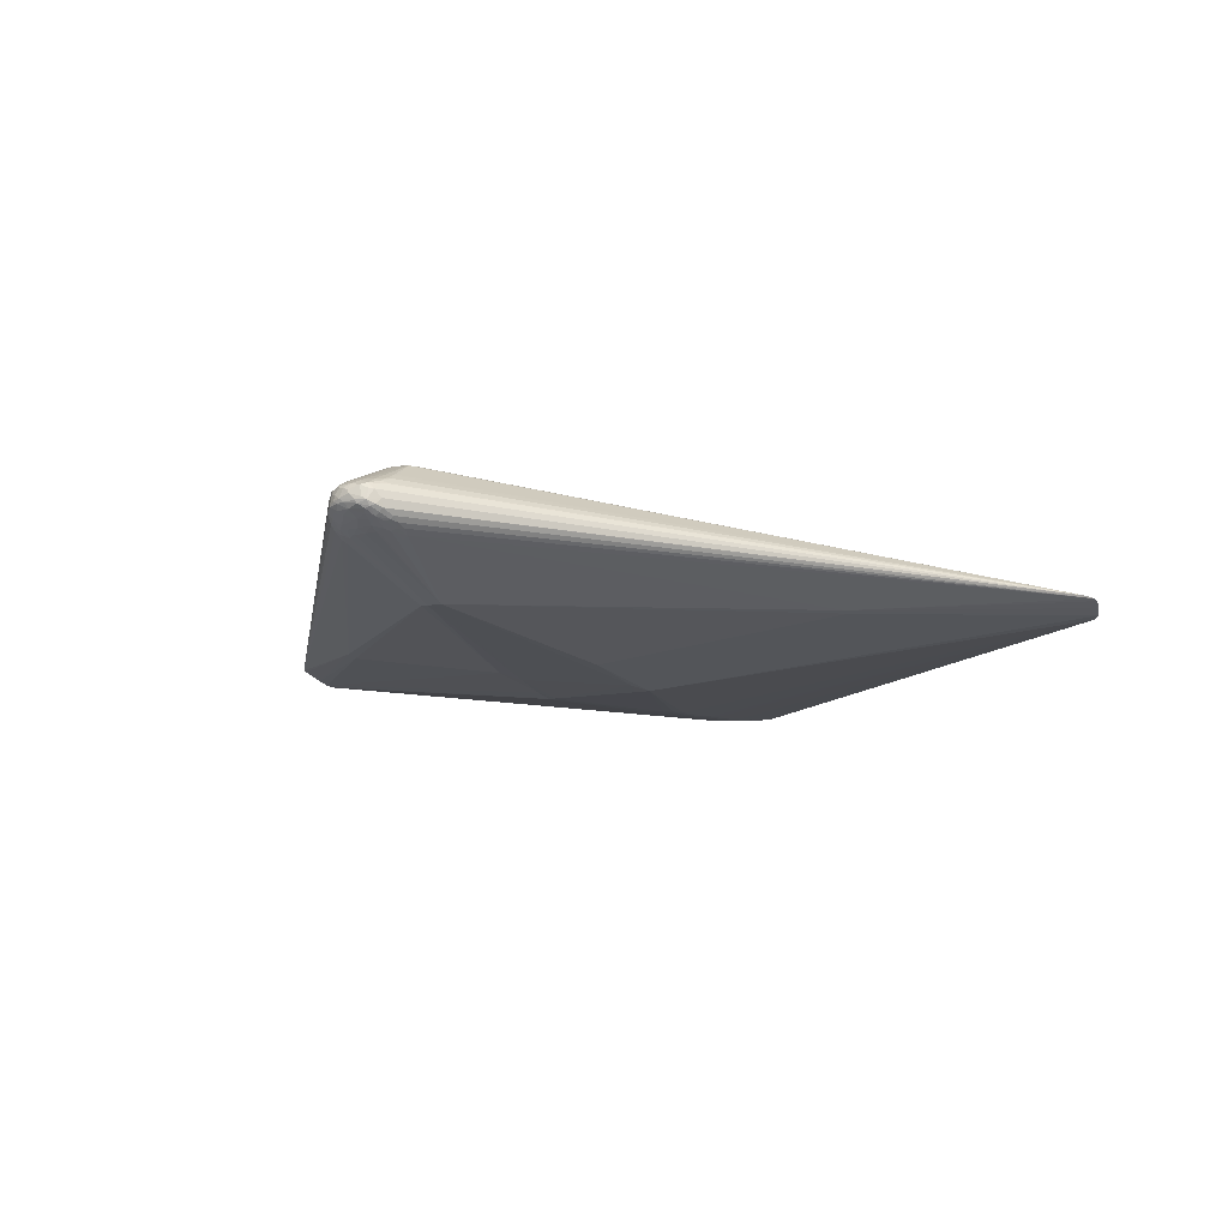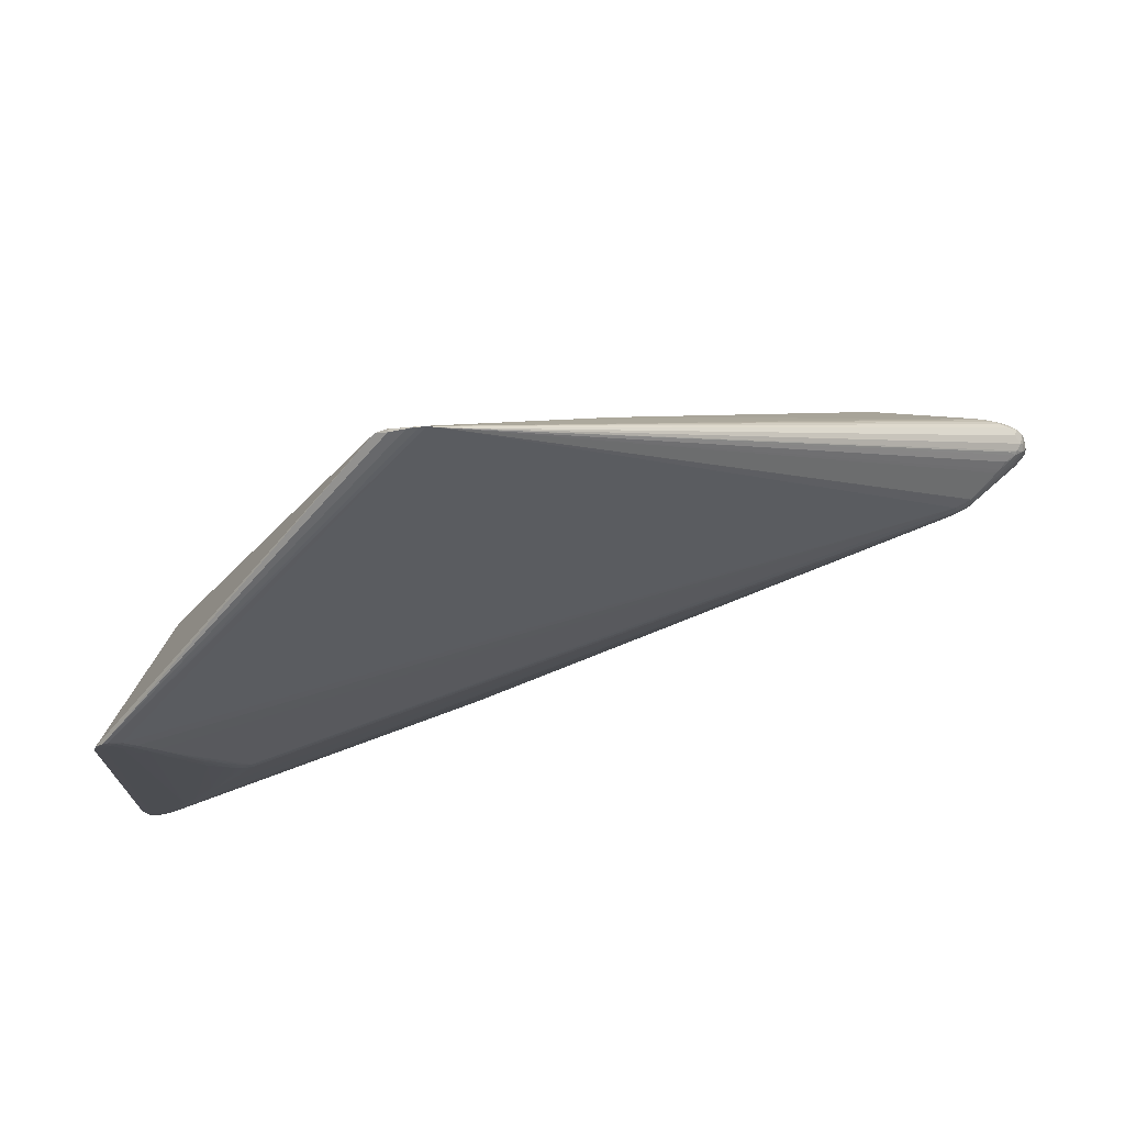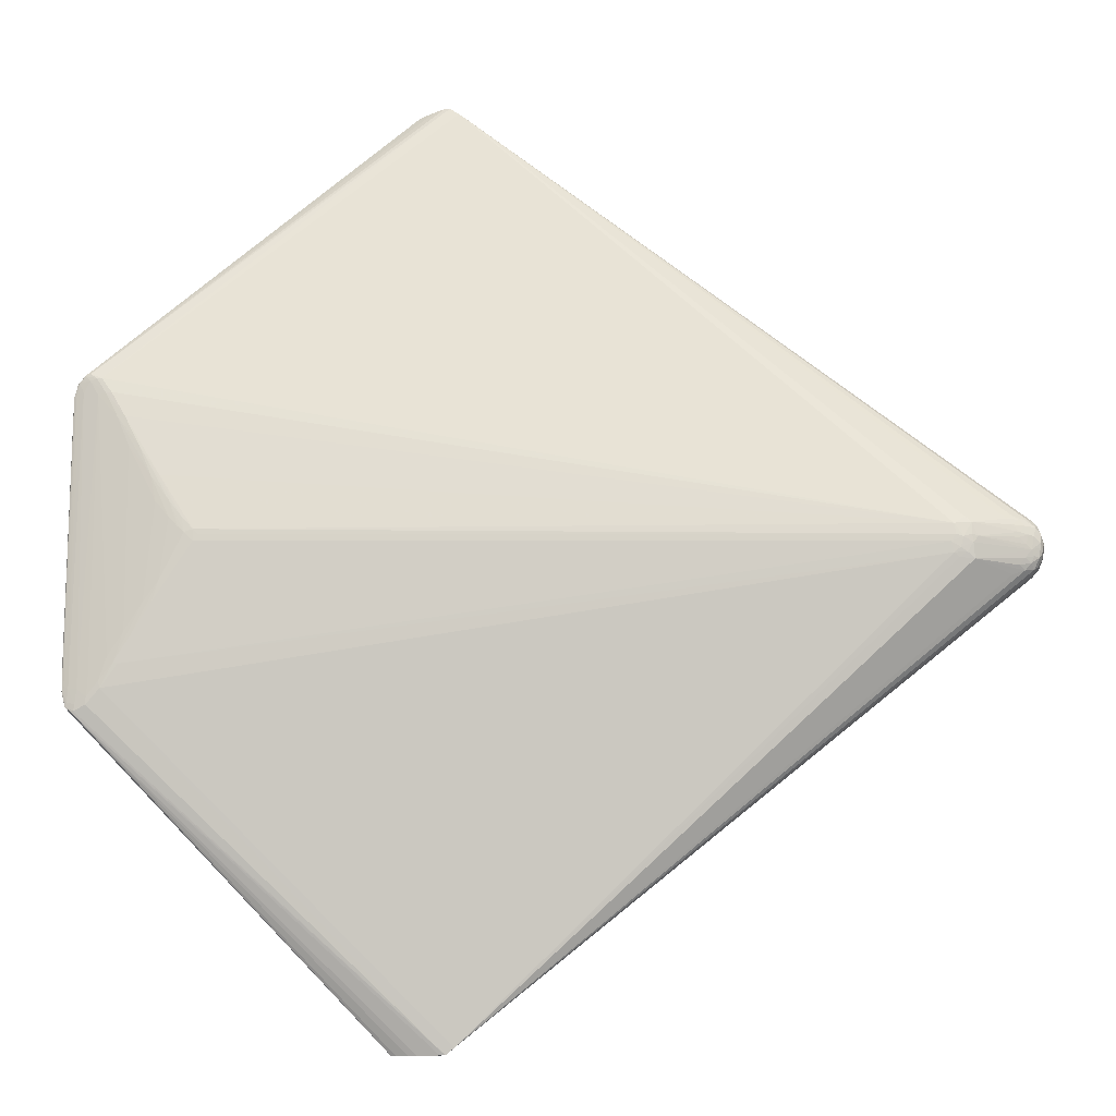
<metadata>
{"format":"obj","ext":"obj","renderer":"f3d","projection":"perspective","resolution":1024,"background":"white","views":[{"elev":-9.8,"azim":120.2,"up":"+Z"},{"elev":73.6,"azim":-19.4,"up":"+Y"},{"elev":-14.4,"azim":0.5,"up":"+Y"}]}
</metadata>
<code>
v 0.4733 0.01702 0.05798
v 0.4817 0.0008143 0.05165
v -0.3371 0.00271 -0.07043
v 0.4527 0.02138 0.0179
v 0.4499 0.036 0.02228
v 0.3861 -0.01626 0.08927
v 0.4699 -0.02904 0.0467
v -0.4057 0.03582 0.0985
v -0.456 0.1531 0.0871
v -0.4924 -0.1461 0.0778
v -0.3993 -0.04494 0.09941
v -0.3728 -0.0007838 0.1039
v 0.04774 -0.3032 -0.02402
v 0.4772 -0.003569 0.05767
v 0.4783 0.01184 0.05564
v -0.3539 -0.0003035 -0.0683
v -0.3634 0.005972 -0.0665
v -0.308 0.01139 -0.07305
v -0.1114 0.008352 -0.0873
v -0.1527 -0.0003898 -0.08604
v -0.1524 0.01232 -0.08562
v 0.4342 0.0351 0.01323
v 0.4617 -0.002112 0.06593
v 0.4496 0.02726 0.06494
v 0.4667 0.02165 0.02663
v 0.4685 0.002312 0.02596
v 0.4801 0.01501 0.04384
v 0.4727 0.02434 0.05128
v -0.1948 0.01616 -0.08282
v -0.2454 0.01164 -0.07943
v 0.4677 -0.007057 0.0632
v 0.4785 -0.01106 0.05478
v -0.3898 -0.006456 -0.05862
v -0.3632 -0.006681 -0.06621
v -0.3157 0.001038 -0.07304
v -0.1127 -0.01705 -0.08665
v -0.164 -0.01243 -0.08497
v 0.4378 -0.03714 0.0154
v 0.4548 -0.02334 0.06477
v 0.4627 -0.01914 0.02331
v 0.4802 -0.01618 0.04211
v 0.3961 -5.26e-05 0.09044
v -0.2741 -0.01564 -0.07629
v -0.2372 -0.01305 -0.0803
v 0.4112 0.001346 0.08689
v -0.2737 0.00851 -0.0773
v -0.2363 -0.0002903 -0.08098
v 0.4074 -0.0217 0.08547
v -0.196 -0.00925 -0.08348
v -0.4249 0.0952 0.09405
v -0.493 0.1502 0.07811
v -0.4698 0.1506 0.08462
v -0.4843 0.1724 0.08047
v -0.4943 -0.153 0.07667
v -0.4786 -0.1509 0.08199
v -0.433 -0.0952 0.09276
v -0.4552 -0.1514 0.08726
v -0.4813 -0.1731 0.08058
v 0.3393 -0.0141 -0.03427
v 0.03141 0.04744 -0.085
v -0.3817 0.008133 0.1028
v -0.1639 0.4821 -0.01658
v -0.1354 0.4982 -0.005607
v -0.3815 0.007141 -0.06252
v -0.1101 0.015 -0.08686
v -0.1743 0.007621 -0.08482
v 0.4513 0.01173 0.01606
v 0.4472 0.02555 0.01591
v -0.1168 -0.5004 -0.001581
v 0.4624 0.02411 0.06066
v 0.4687 0.0299 0.04271
v 0.4678 0.03038 0.03372
v 0.4763 -0.01388 0.05685
v -0.3935 -0.001507 -0.05596
v -0.3783 -0.005726 -0.06357
v -0.3264 -0.003137 -0.07155
v -0.2915 -0.006934 -0.07543
v -0.1118 -0.01096 -0.08715
v 0.4507 -0.01379 0.01588
v 0.4336 -0.02766 0.0102
v 0.4483 -0.02931 0.01732
v 0.4604 -0.01568 0.06486
v 0.4823 -0.008742 0.04387
v -0.2554 -0.008061 -0.07921
v -0.2727 0.0148 -0.07646
v -0.206 0.002484 -0.08303
v -0.1867 -0.01703 -0.08319
v -0.1415 -0.5005 -0.00814
v -0.4409 0.1269 0.09048
v -0.3919 0.03582 0.1006
v -0.4953 0.1504 0.07704
v -0.4722 0.1689 0.08364
v -0.4876 -0.1512 0.07944
v -0.4148 -0.06678 0.09648
v -0.457 -0.1439 0.08736
v -0.4889 -0.1643 0.07892
v 0.3433 -0.003834 -0.03522
v 0.02817 -0.06059 -0.0844
v -0.3913 0.01828 0.1012
v -0.361 -0.0003577 0.1042
v -0.3894 -0.02552 0.1012
v -0.1647 0.4848 -0.01576
v 0.04374 0.3012 -0.02501
v 0.05228 0.3011 -0.023
v 0.4705 0.006969 0.06167
v 0.405 0.003088 0.08863
v -0.3913 0.003021 -0.05877
v -0.3762 0.00192 -0.06462
v -0.3689 -9.854e-06 -0.06605
v -0.1117 -0.0013 -0.08742
v -0.1743 0.001239 -0.08498
v -0.13 0.01725 -0.08602
v 0.451 -0.001036 0.01554
v 0.4421 0.03704 0.01812
v 0.4472 0.01721 0.07013
v 0.4426 0.02352 0.06973
v 0.466 0.02522 0.05735
v 0.4572 0.03518 0.02756
v 0.4584 -0.004525 0.01969
v 0.4757 0.01976 0.05202
v 0.4755 0.01651 0.0332
v 0.4749 0.02151 0.03499
v 0.4731 0.02619 0.03677
v -0.1957 0.01008 -0.08336
v 0.4703 -0.01307 0.06078
v 0.4806 -0.005372 0.05355
v -0.2915 -0.001064 -0.07584
v -0.1317 -0.008418 -0.08667
v -0.09359 -0.005517 -0.08755
v 0.446 -0.02218 0.01454
v 0.4431 -0.01212 0.01214
v 0.4499 -0.0361 0.02127
v 0.3916 -0.02048 0.08755
v 0.4606 -0.0277 0.05978
v 0.4674 -0.02006 0.06037
v 0.4666 -0.02629 0.02793
v 0.4583 -0.035 0.02615
v 0.4762 -0.01443 0.03378
v 0.4771 -0.02202 0.04273
v 0.4739 -0.02015 0.03271
v 0.3832 -0.005309 0.09092
v 0.4061 -0.005684 0.08824
v -0.2736 -0.006705 -0.07757
v -0.2193 -0.01811 -0.08091
v -0.2738 0.002378 -0.07771
v 0.4828 0.002052 0.04764
v -0.2554 -0.001742 -0.07945
v -0.1713 -0.4935 -0.0163
v -0.1957 -0.002748 -0.08375
v -0.1452 -0.5005 -0.006922
v 0.393 -0.01081 0.08978
v -0.4956 0.1242 0.07596
v -0.4117 0.06315 0.09707
v -0.4854 0.1537 0.08053
v -0.4621 0.1531 0.08627
v -0.4917 0.1636 0.07805
v -0.4942 -0.1512 0.07709
v -0.4676 -0.1439 0.08486
v -0.449 -0.1203 0.08928
v -0.4057 -0.06678 0.09762
v -0.4671 0.1689 0.08428
v -0.3895 -0.03959 0.1005
v 0.03089 0.06427 -0.08484
v 0.03115 -0.06381 -0.08326
v -0.3754 0.002748 0.1037
v -0.3663 -0.006336 0.1042
v -0.154 -0.5005 -0.009196
v -0.1225 0.4995 -0.001977
v -0.1544 0.4919 -0.01025
v -0.154 0.4918 -0.013
v -0.1658 -0.5005 -0.01294
v -0.1705 -0.5005 -0.01486
v -0.1636 -0.5005 -0.01379
v -0.1492 -0.5005 -0.0105
v 0.0606 -0.3035 -0.02074
v 0.4777 0.001445 0.05791
v 0.4051 0.01548 0.08758
v -0.3863 -0.000226 -0.06209
v -0.354 0.003764 -0.06816
v -0.3303 0.009432 -0.07042
v -0.1317 0.001166 -0.08686
v -0.1527 0.005973 -0.08598
v -0.1311 0.0108 -0.08661
v -0.09353 0.00427 -0.08763
v -0.09297 0.01087 -0.08738
v -0.07702 0.002559 -0.0875
v 0.4431 0.001111 0.01184
v 0.4434 0.01427 0.01256
v 0.4313 0.02886 0.00966
v 0.4464 0.03208 0.01793
v -0.1222 -0.5004 -0.002441
v 0.455 0.004699 0.06864
v 0.455 0.01006 0.06819
v 0.4558 0.02368 0.06423
v 0.4572 0.03111 0.05794
v 0.4576 0.03178 0.02484
v 0.4674 0.02667 0.02998
v 0.4586 0.02676 0.02301
v 0.4592 0.01202 0.02033
v 0.4819 0.009316 0.04098
v 0.4804 0.01031 0.03762
v 0.4784 0.02007 0.04073
v -0.212 0.01961 -0.08107
v -0.2153 0.0139 -0.08162
v -0.2428 0.01774 -0.07875
v -0.343 -0.005369 -0.06922
v -0.1326 -0.02032 -0.08557
v -0.1534 -0.01914 -0.08478
v -0.1317 -0.01465 -0.08627
v -0.07707 -0.007351 -0.08739
v 0.4376 -0.0408 0.01754
v 0.4474 -0.0324 0.06234
v 0.4708 -0.02557 0.05382
v 0.4552 -0.02719 0.02055
v 0.4729 -0.01014 0.02984
v 0.4757 -0.02165 0.04972
v 0.4816 -0.003065 0.03999
v 0.4779 -0.0009257 0.0338
v 0.4806 -0.01246 0.03953
v 0.477 -0.02306 0.03804
v 0.3888 0.002123 0.09103
v -0.2568 -0.01415 -0.07839
v -0.3158 0.006325 -0.07279
v -0.2911 0.01067 -0.07518
v -0.2915 0.004771 -0.07575
v -0.1523 0.01846 -0.08488
v -0.1743 0.01388 -0.08434
v -0.1736 0.01971 -0.08356
v 0.387 0.01372 0.09013
v 0.3979 0.02079 0.08696
v 0.436 0.02469 0.07145
v 0.465 0.008227 0.06424
v 0.462 0.01731 0.06376
v 0.466 0.01387 0.02501
v 0.4718 0.01327 0.02932
v -0.2264 0.00689 -0.08139
v -0.2555 0.004541 -0.07927
v -0.2906 -0.0128 -0.07473
v -0.1528 -0.006789 -0.08589
v -0.1743 -0.005178 -0.08491
v -0.09461 -0.01516 -0.08706
v 0.4345 -0.03337 0.01222
v 0.3998 -0.01524 0.08807
v -0.1307 -0.5004 -0.005379
v -0.1216 -0.5004 -0.00304
v 0.4641 -0.03302 0.03055
v 0.4712 -0.02935 0.03483
v 0.4573 -0.01673 0.01979
v 0.4797 -0.01516 0.04803
v -0.2363 -0.006702 -0.08089
v -0.2164 -0.005159 -0.08238
v -0.2169 -0.01171 -0.08195
v -0.4028 0.06315 0.09777
v -0.4787 0.1663 0.0823
v -0.4899 0.1654 0.07913
v -0.495 -0.1267 0.07592
v -0.442 -0.1252 0.09057
v -0.4381 -0.1276 0.09059
v -0.4243 -0.09691 0.09411
v -0.4355 0.0952 0.09223
v -0.4487 0.1269 0.08932
v -0.4582 0.1244 0.08722
v -0.4789 0.1742 0.08145
v -0.4689 -0.1593 0.08434
v -0.4803 -0.1661 0.08136
v -0.4692 -0.167 0.0837
v -0.4904 -0.1687 0.07772
v -0.4825 -0.1749 0.07974
v -0.4901 -0.1687 0.07823
v 0.3434 0.0117 -0.03535
v 0.05661 0.05658 -0.08137
v 0.1033 -0.04865 -0.07385
v 0.1272 -0.06022 -0.06871
v 0.05538 -0.05752 -0.08099
v 0.1277 0.0578 -0.06951
v 0.03146 -0.0497 -0.08474
v -0.3782 0.01828 0.1027
v -0.3663 0.005284 0.1043
v -0.1124 0.4925 0.0004062
v -0.1287 0.4995 -0.003344
v -0.1392 0.4969 -0.006265
v -0.1274 0.4995 -0.003624
v -0.1349 0.4899 -0.009035
v -0.1545 0.49 -0.014
v -0.1082 -0.4934 -5.498e-05
f 57 6 258
f 57 285 6
f 107 74 152
f 148 98 172
f 134 285 213
f 285 7 213
f 280 53 263
f 281 53 280
f 282 280 168
f 168 280 263
f 141 221 166
f 258 6 141
f 278 166 100
f 100 221 278
f 166 221 100
f 221 141 42
f 278 221 229
f 229 42 177
f 221 42 229
f 34 206 148
f 273 274 272
f 178 107 64
f 169 53 281
f 63 280 282
f 281 280 63
f 63 169 281
f 98 274 164
f 164 172 98
f 274 172 164
f 255 53 156
f 174 245 88
f 88 150 167
f 167 171 88
f 88 171 174
f 150 88 191
f 212 285 134
f 257 57 258
f 117 279 195
f 117 28 279
f 231 279 177
f 195 279 70
f 279 24 70
f 70 117 195
f 151 141 6
f 151 42 141
f 278 229 253
f 253 229 89
f 177 279 230
f 230 229 177
f 279 229 230
f 75 34 148
f 75 172 178
f 148 172 75
f 276 274 98
f 98 210 276
f 276 272 274
f 36 98 148
f 148 207 36
f 178 64 108
f 108 64 17
f 108 75 178
f 247 7 285
f 22 168 114
f 114 190 22
f 189 270 22
f 173 13 174
f 174 171 173
f 173 171 172
f 273 13 173
f 173 274 273
f 173 172 274
f 33 107 178
f 74 107 33
f 178 172 33
f 172 267 33
f 172 171 268
f 268 267 172
f 268 171 167
f 167 150 268
f 150 191 268
f 152 74 256
f 244 88 245
f 245 191 244
f 244 191 88
f 259 257 258
f 94 257 259
f 8 94 99
f 99 153 8
f 90 153 99
f 277 165 278
f 90 165 277
f 278 253 277
f 114 168 5
f 168 118 5
f 5 190 114
f 116 24 279
f 279 231 116
f 116 231 177
f 177 115 116
f 6 285 133
f 48 82 31
f 48 39 82
f 48 133 285
f 285 212 48
f 48 212 134
f 134 39 48
f 161 229 279
f 161 168 263
f 279 168 161
f 77 143 43
f 43 143 222
f 222 44 148
f 148 43 222
f 30 205 203
f 59 13 273
f 184 185 163
f 98 36 241
f 209 36 207
f 208 207 148
f 148 87 208
f 208 209 207
f 148 44 144
f 144 87 148
f 17 179 109
f 109 108 17
f 34 75 109
f 75 108 109
f 146 126 83
f 126 249 83
f 83 249 41
f 83 200 146
f 279 28 71
f 235 218 26
f 69 247 285
f 69 132 137
f 69 191 245
f 285 57 69
f 69 268 191
f 7 247 220
f 136 247 137
f 54 256 74
f 74 33 54
f 54 33 267
f 261 159 260
f 8 153 260
f 260 153 261
f 56 257 94
f 56 159 257
f 56 94 8
f 8 260 56
f 56 260 159
f 154 55 52
f 89 261 50
f 261 153 50
f 50 153 90
f 50 253 89
f 90 277 50
f 50 277 253
f 31 82 125
f 216 73 213
f 249 73 216
f 216 213 7
f 32 249 126
f 126 73 32
f 32 73 249
f 94 259 11
f 11 99 94
f 196 5 118
f 190 5 196
f 193 232 233
f 233 115 193
f 193 115 177
f 105 232 31
f 31 176 105
f 14 176 31
f 31 125 14
f 14 125 73
f 14 73 126
f 126 176 14
f 2 126 146
f 2 176 126
f 194 70 24
f 24 116 194
f 233 70 194
f 194 115 233
f 194 116 115
f 42 151 142
f 142 48 31
f 31 232 23
f 232 192 23
f 89 229 9
f 229 161 9
f 21 112 183
f 124 29 227
f 112 21 226
f 226 21 227
f 206 77 238
f 238 77 43
f 148 206 238
f 238 43 148
f 76 77 206
f 44 222 84
f 84 222 143
f 84 250 44
f 250 47 251
f 149 49 251
f 223 18 224
f 237 30 236
f 236 47 237
f 46 224 85
f 85 30 46
f 30 237 46
f 46 237 145
f 183 112 65
f 112 163 65
f 65 163 185
f 273 272 97
f 97 59 273
f 272 270 97
f 59 97 80
f 272 276 271
f 271 270 272
f 186 276 210
f 184 163 186
f 68 270 189
f 189 22 68
f 68 22 190
f 78 241 36
f 36 209 78
f 44 250 252
f 252 144 44
f 250 251 252
f 252 251 49
f 87 144 252
f 252 49 87
f 37 208 87
f 87 49 37
f 209 208 37
f 240 149 111
f 240 49 149
f 240 37 49
f 146 200 27
f 121 218 235
f 121 201 218
f 200 201 202
f 202 27 200
f 202 71 28
f 202 123 71
f 218 201 217
f 200 83 217
f 217 201 200
f 137 247 246
f 246 69 137
f 247 69 246
f 175 69 245
f 13 59 175
f 175 245 174
f 174 13 175
f 140 220 247
f 247 136 140
f 152 256 91
f 91 107 152
f 91 156 107
f 91 51 255
f 255 156 91
f 55 265 264
f 267 268 269
f 269 54 267
f 262 159 261
f 261 52 262
f 262 52 159
f 154 52 254
f 254 255 154
f 254 53 255
f 82 39 135
f 135 125 82
f 135 39 134
f 73 125 135
f 134 213 135
f 213 73 135
f 7 220 139
f 139 216 7
f 139 220 41
f 41 249 139
f 249 216 139
f 99 11 61
f 61 165 90
f 90 99 61
f 12 166 278
f 278 165 12
f 160 11 259
f 160 141 166
f 160 259 258
f 258 141 160
f 72 196 118
f 72 168 279
f 72 118 168
f 279 71 72
f 71 123 72
f 233 232 1
f 232 105 1
f 1 70 233
f 117 70 1
f 28 117 1
f 243 142 151
f 48 142 243
f 243 151 6
f 6 133 243
f 133 48 243
f 177 42 106
f 42 142 106
f 155 261 89
f 89 9 155
f 155 52 261
f 155 254 52
f 236 30 204
f 204 124 236
f 29 124 204
f 204 30 203
f 203 29 204
f 111 149 86
f 149 251 86
f 86 251 47
f 86 47 236
f 236 124 86
f 228 226 227
f 227 29 228
f 16 109 179
f 16 76 206
f 206 34 16
f 34 109 16
f 76 16 35
f 143 77 127
f 77 76 127
f 76 35 127
f 145 143 127
f 147 47 250
f 250 84 147
f 145 237 147
f 147 237 47
f 147 143 145
f 147 84 143
f 180 223 179
f 18 223 180
f 282 168 104
f 103 284 104
f 270 103 104
f 168 22 104
f 104 22 270
f 275 103 270
f 270 271 275
f 275 271 163
f 163 284 275
f 275 284 103
f 40 136 214
f 137 132 214
f 214 136 137
f 60 271 276
f 163 271 60
f 276 186 60
f 60 186 163
f 235 26 234
f 190 196 198
f 198 68 190
f 184 186 129
f 129 186 210
f 241 78 129
f 129 210 98
f 98 241 129
f 19 185 184
f 183 65 19
f 19 65 185
f 209 37 239
f 37 240 239
f 119 26 40
f 131 79 97
f 41 220 219
f 219 83 41
f 219 217 83
f 218 217 219
f 69 175 38
f 268 69 58
f 58 269 268
f 40 26 215
f 215 26 218
f 215 136 40
f 215 140 136
f 96 58 265
f 269 58 96
f 54 269 157
f 157 10 51
f 51 91 157
f 157 96 10
f 269 96 157
f 256 54 157
f 157 91 256
f 257 159 95
f 57 257 95
f 95 264 57
f 165 61 101
f 101 61 11
f 101 12 165
f 101 11 166
f 166 12 101
f 166 11 162
f 162 160 166
f 11 160 162
f 196 72 197
f 15 105 176
f 15 1 105
f 176 2 15
f 15 2 146
f 146 27 15
f 45 106 142
f 45 23 192
f 45 142 31
f 31 23 45
f 45 192 232
f 232 193 45
f 45 193 177
f 177 106 45
f 254 155 92
f 92 161 263
f 92 9 161
f 92 155 9
f 263 53 92
f 53 254 92
f 111 86 66
f 66 86 124
f 227 21 66
f 66 124 227
f 225 46 145
f 145 127 225
f 225 127 35
f 225 223 224
f 224 46 225
f 3 16 179
f 3 35 16
f 179 223 3
f 223 225 3
f 3 225 35
f 62 284 163
f 62 163 112
f 112 226 62
f 226 228 62
f 62 228 29
f 17 64 62
f 62 29 203
f 62 179 17
f 203 205 62
f 62 180 179
f 18 180 62
f 85 224 62
f 62 30 85
f 205 30 62
f 224 18 62
f 283 284 282
f 282 104 283
f 283 104 284
f 130 80 97
f 97 79 130
f 235 234 25
f 25 121 235
f 25 198 196
f 196 197 25
f 128 78 209
f 209 239 128
f 20 240 111
f 20 239 240
f 20 128 239
f 248 119 40
f 79 119 248
f 248 130 79
f 40 214 248
f 214 130 248
f 199 25 234
f 199 234 26
f 26 119 199
f 220 140 138
f 138 219 220
f 218 219 138
f 138 215 218
f 140 215 138
f 132 69 211
f 211 38 132
f 69 38 211
f 81 214 132
f 132 38 81
f 80 130 81
f 81 130 214
f 242 175 59
f 242 38 175
f 59 80 242
f 80 81 242
f 242 81 38
f 57 264 266
f 266 58 69
f 266 264 265
f 265 58 266
f 266 69 57
f 51 10 93
f 10 96 93
f 255 51 93
f 154 255 93
f 93 55 154
f 93 265 55
f 93 96 265
f 159 52 158
f 158 95 159
f 158 52 55
f 55 264 158
f 264 95 158
f 123 202 122
f 122 72 123
f 122 197 72
f 121 25 122
f 122 25 197
f 201 121 122
f 122 202 201
f 28 1 120
f 1 15 120
f 120 202 28
f 27 202 120
f 120 15 27
f 284 62 102
f 53 169 102
f 102 156 53
f 107 156 102
f 102 64 107
f 102 62 64
f 128 20 181
f 183 19 181
f 111 66 182
f 182 20 111
f 182 66 21
f 182 21 183
f 183 181 182
f 182 181 20
f 113 97 270
f 113 131 97
f 79 131 113
f 113 119 79
f 113 199 119
f 113 67 199
f 188 67 270
f 199 67 4
f 25 199 4
f 67 188 4
f 68 198 4
f 198 25 4
f 270 68 4
f 4 188 270
f 170 102 169
f 284 102 170
f 169 63 170
f 170 63 282
f 282 284 170
f 78 128 110
f 128 181 110
f 110 129 78
f 184 129 110
f 110 19 184
f 110 181 19
f 270 67 187
f 187 113 270
f 67 113 187

</code>
